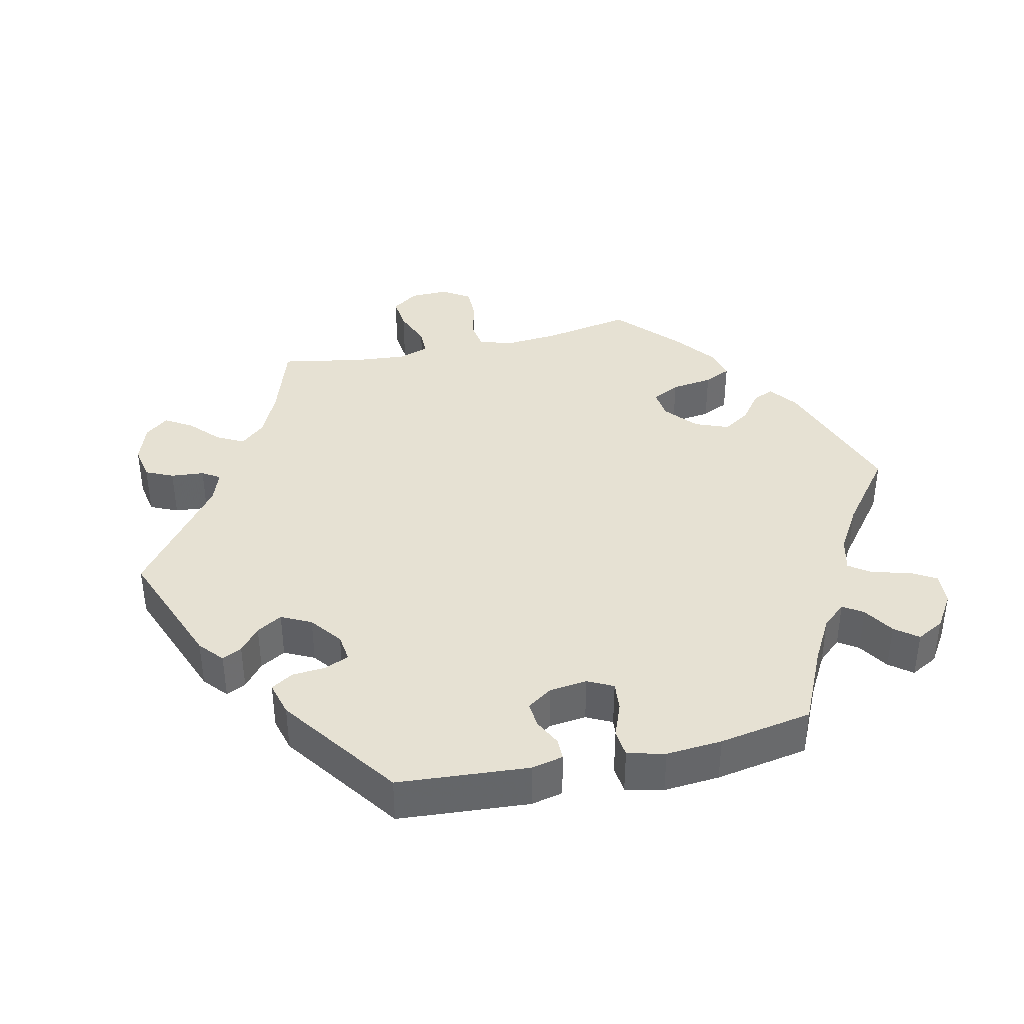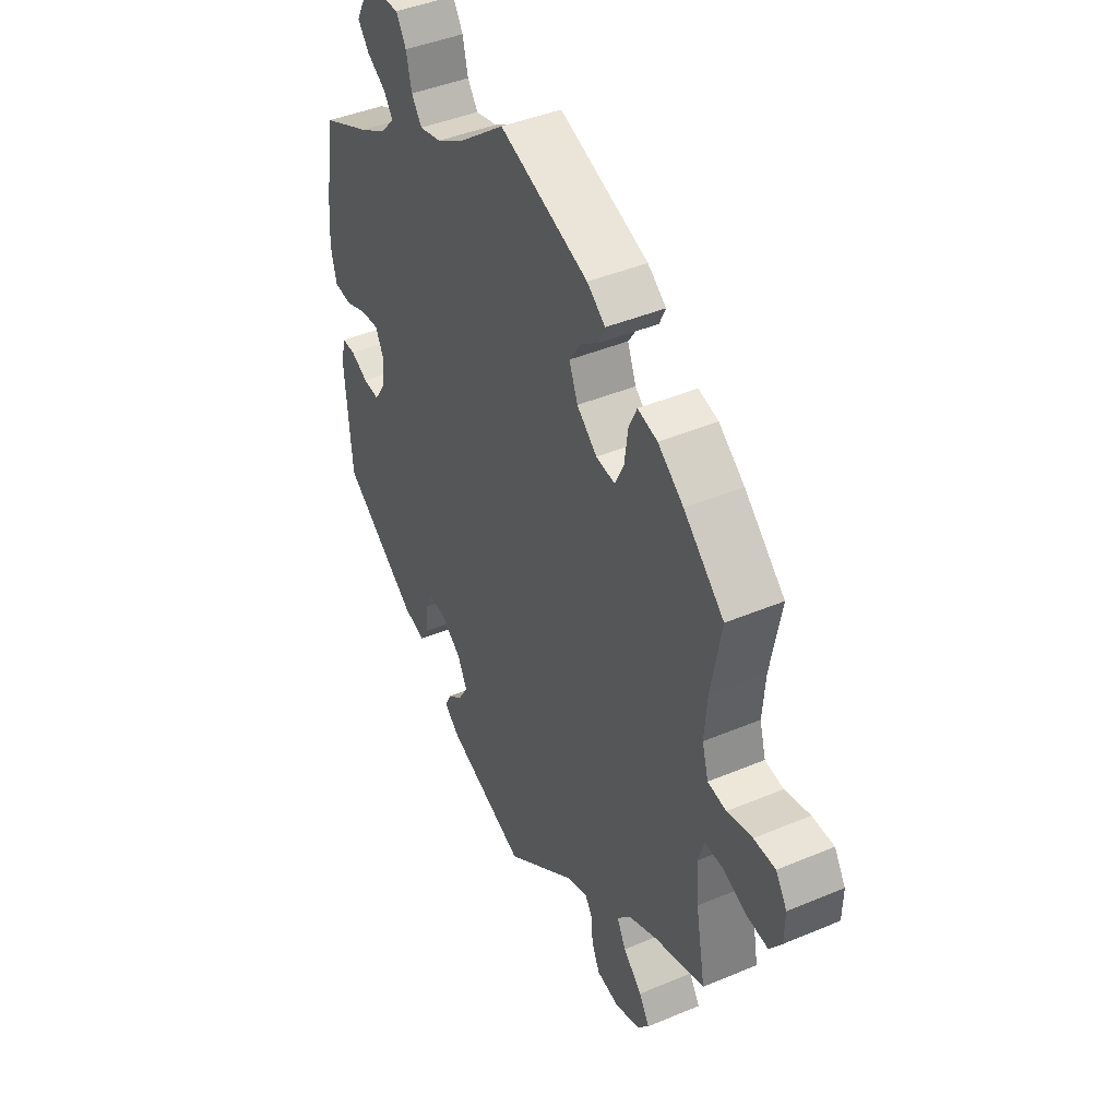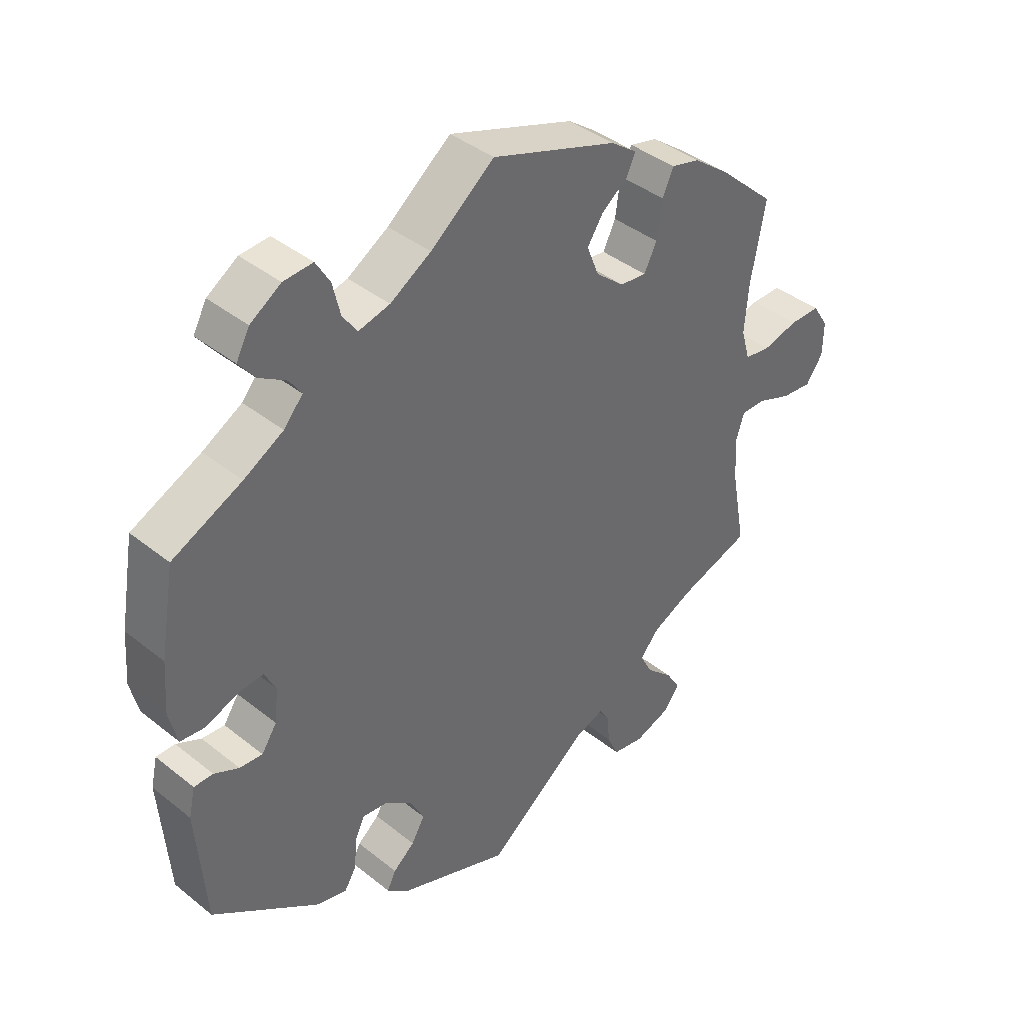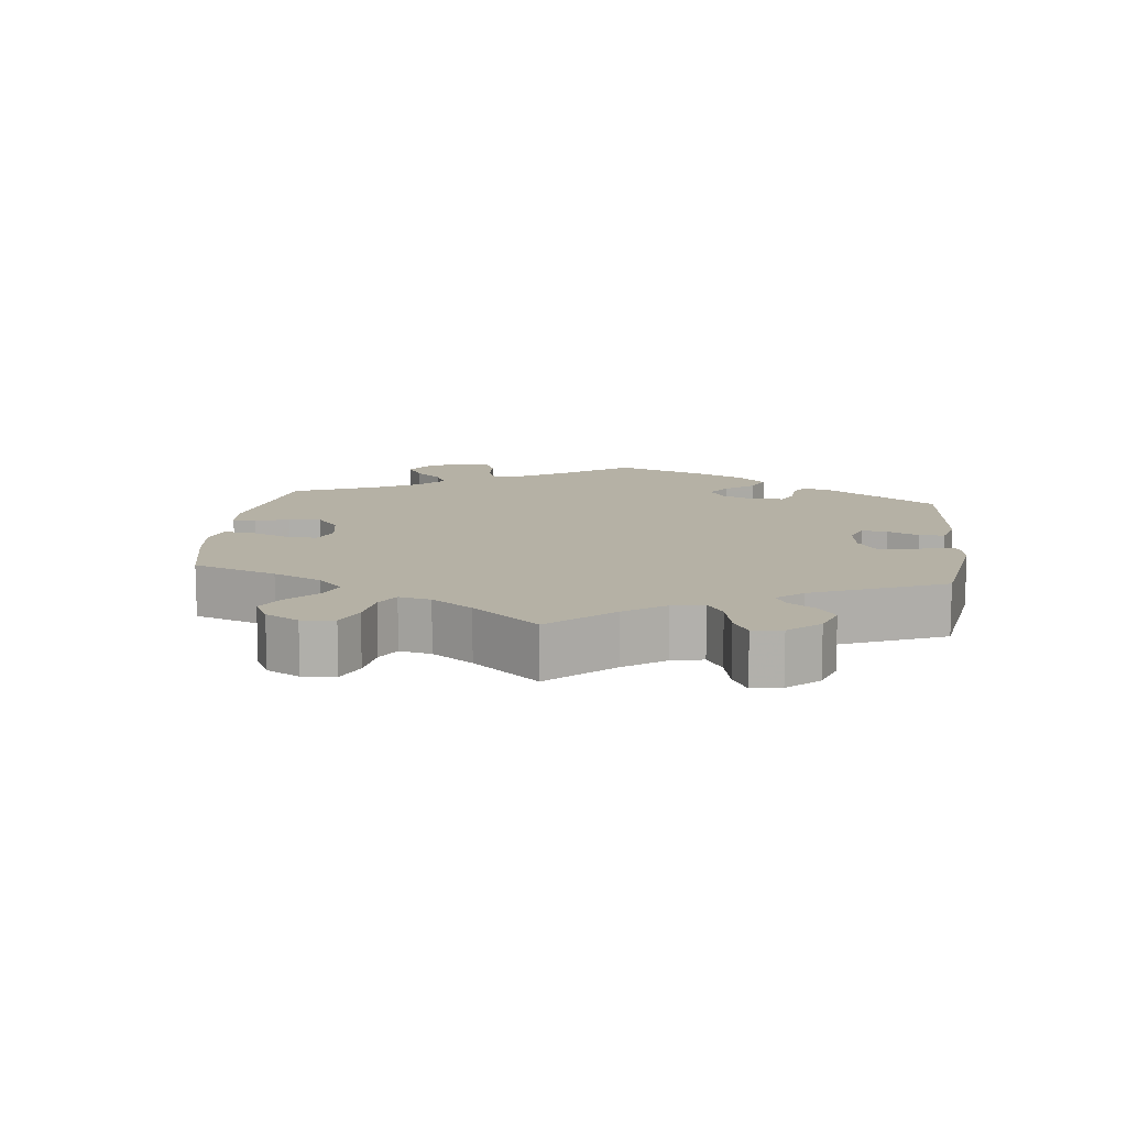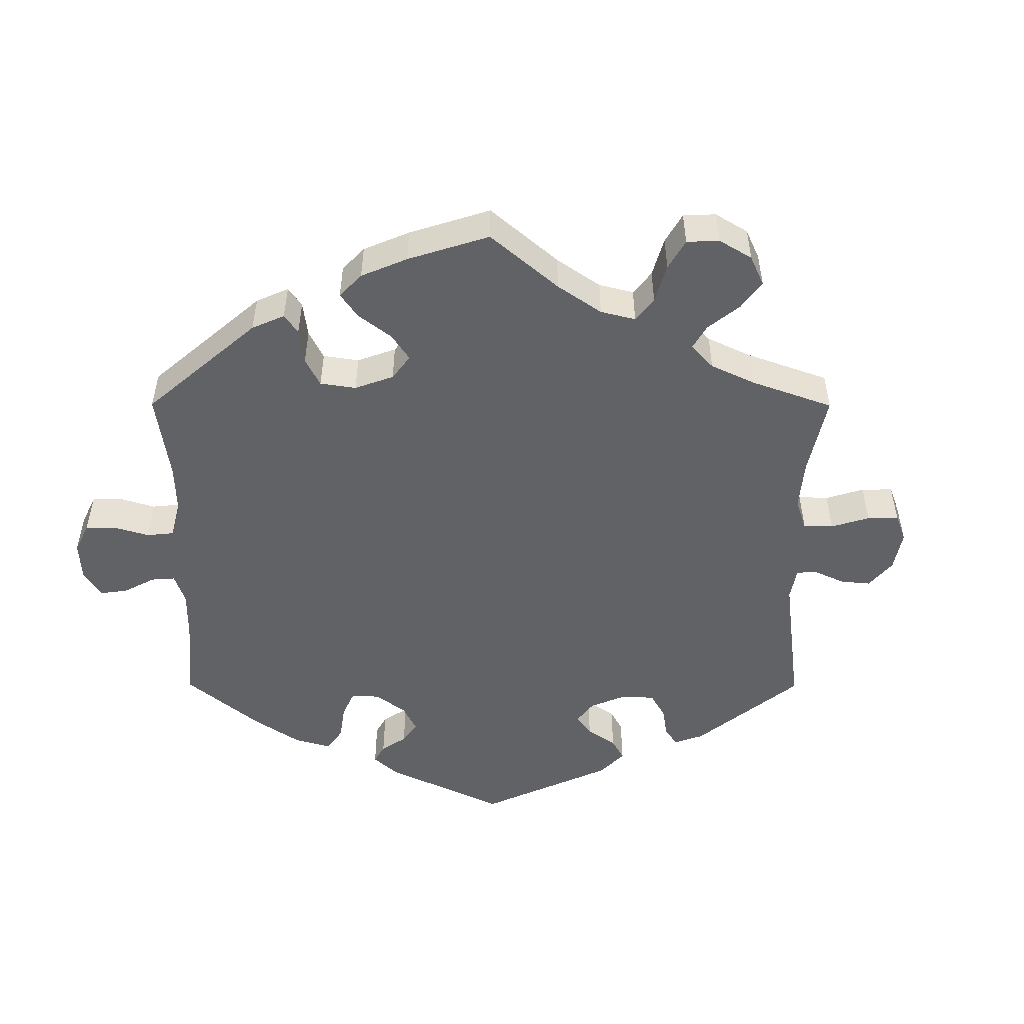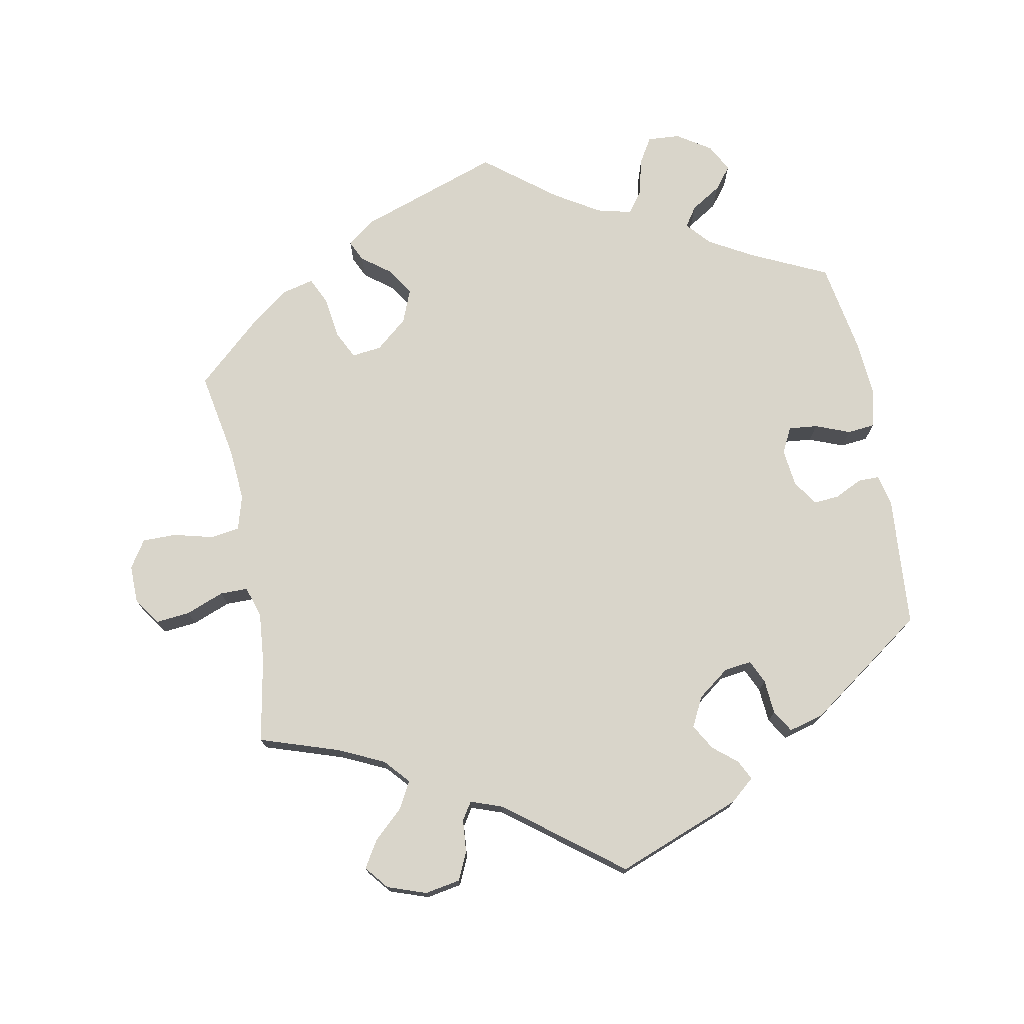
<metadata>
{"format":"obj","ext":"obj","renderer":"f3d","projection":"perspective","resolution":1024,"background":"white","views":[{"elev":38.8,"azim":-102.8,"up":"+Y"},{"elev":42.8,"azim":63.4,"up":"+Z"},{"elev":40.2,"azim":-45.5,"up":"+Z"},{"elev":11.8,"azim":126.6,"up":"+Y"},{"elev":-50.5,"azim":59.8,"up":"+Y"},{"elev":74.4,"azim":169.4,"up":"+Y"}]}
</metadata>
<code>
v -0.514 0.07 -0.104
v -0.504 0.07 -0.059
v -0.474 0.07 -0.059
v -0.435 0.07 -0.078
v -0.399 0.07 -0.081
v -0.375 0.07 -0.045
v -0.369 0.07 0.008
v -0.387 0.07 0.044
v -0.428 0.07 0.04
v -0.477 0.07 0.021
v -0.516 0.07 0.025
v -0.529 0.07 0.078
v -0.523 0.07 0.157
v -0.5 0.07 0.289
v -0.391 0.07 0.34
v -0.329 0.07 0.375
v -0.299 0.07 0.409
v -0.318 0.07 0.437
v -0.361 0.07 0.464
v -0.386 0.07 0.496
v -0.365 0.07 0.535
v -0.317 0.07 0.566
v -0.271 0.07 0.569
v -0.249 0.07 0.532
v -0.237 0.07 0.481
v -0.214 0.07 0.449
v -0.165 0.07 0.461
v -0.101 0.07 0.5
v -0.001 0.07 0.578
v 0.197 0.07 0.509
v 0.238 0.07 0.479
v 0.224 0.07 0.449
v 0.183 0.07 0.418
v 0.158 0.07 0.38
v 0.177 0.07 0.332
v 0.222 0.07 0.294
v 0.264 0.07 0.289
v 0.284 0.07 0.329
v 0.292 0.07 0.388
v 0.31 0.07 0.426
v 0.354 0.07 0.415
v 0.411 0.07 0.372
v 0.501 0.07 0.29
v 0.478 0.07 0.166
v 0.472 0.07 0.091
v 0.486 0.07 0.042
v 0.527 0.07 0.036
v 0.583 0.07 0.05
v 0.631 0.07 0.05
v 0.656 0.07 0.011
v 0.655 0.07 -0.043
v 0.628 0.07 -0.081
v 0.58 0.07 -0.076
v 0.526 0.07 -0.055
v 0.487 0.07 -0.055
v 0.473 0.07 -0.099
v 0.479 0.07 -0.169
v 0.501 0.07 -0.289
v 0.388 0.07 -0.326
v 0.324 0.07 -0.356
v 0.293 0.07 -0.391
v 0.313 0.07 -0.429
v 0.355 0.07 -0.468
v 0.378 0.07 -0.506
v 0.351 0.07 -0.539
v 0.296 0.07 -0.558
v 0.246 0.07 -0.549
v 0.228 0.07 -0.51
v 0.224 0.07 -0.463
v 0.208 0.07 -0.438
v 0.163 0.07 -0.454
v 0.001 0.07 -0.578
v -0.176 0.07 -0.51
v -0.21 0.07 -0.481
v -0.196 0.07 -0.453
v -0.162 0.07 -0.425
v -0.141 0.07 -0.389
v -0.162 0.07 -0.347
v -0.207 0.07 -0.313
v -0.246 0.07 -0.308
v -0.261 0.07 -0.341
v -0.265 0.07 -0.39
v -0.284 0.07 -0.421
v -0.333 0.07 -0.408
v -0.5 0.07 -0.289
v -0.514 0 -0.104
v -0.504 0 -0.059
v -0.474 0 -0.059
v -0.435 0 -0.078
v -0.399 0 -0.081
v -0.375 0 -0.045
v -0.369 0 0.008
v -0.387 0 0.044
v -0.428 0 0.04
v -0.477 0 0.021
v -0.516 0 0.025
v -0.529 0 0.078
v -0.523 0 0.157
v -0.5 0 0.289
v -0.391 0 0.34
v -0.329 0 0.375
v -0.299 0 0.409
v -0.318 0 0.437
v -0.361 0 0.464
v -0.386 0 0.496
v -0.365 0 0.535
v -0.317 0 0.566
v -0.271 0 0.569
v -0.249 0 0.532
v -0.237 0 0.481
v -0.214 0 0.449
v -0.165 0 0.461
v -0.101 0 0.5
v -0.001 0 0.578
v 0.197 0 0.509
v 0.238 0 0.479
v 0.224 0 0.449
v 0.183 0 0.418
v 0.158 0 0.38
v 0.177 0 0.332
v 0.222 0 0.294
v 0.264 0 0.289
v 0.284 0 0.329
v 0.292 0 0.388
v 0.31 0 0.426
v 0.354 0 0.415
v 0.411 0 0.372
v 0.501 0 0.29
v 0.478 0 0.166
v 0.472 0 0.091
v 0.486 0 0.042
v 0.527 0 0.036
v 0.583 0 0.05
v 0.631 0 0.05
v 0.656 0 0.011
v 0.655 0 -0.043
v 0.628 0 -0.081
v 0.58 0 -0.076
v 0.526 0 -0.055
v 0.487 0 -0.055
v 0.473 0 -0.099
v 0.479 0 -0.169
v 0.501 0 -0.289
v 0.388 0 -0.326
v 0.324 0 -0.356
v 0.293 0 -0.391
v 0.313 0 -0.429
v 0.355 0 -0.468
v 0.378 0 -0.506
v 0.351 0 -0.539
v 0.296 0 -0.558
v 0.246 0 -0.549
v 0.228 0 -0.51
v 0.224 0 -0.463
v 0.208 0 -0.438
v 0.163 0 -0.454
v 0.001 0 -0.578
v -0.176 0 -0.51
v -0.21 0 -0.481
v -0.196 0 -0.453
v -0.162 0 -0.425
v -0.141 0 -0.389
v -0.162 0 -0.347
v -0.207 0 -0.313
v -0.246 0 -0.308
v -0.261 0 -0.341
v -0.265 0 -0.39
v -0.284 0 -0.421
v -0.333 0 -0.408
v -0.5 0 -0.289
f 81 82 83 84
f 80 81 84 85
f 73 74 75 76
f 71 72 73 76
f 70 71 76 77
f 66 67 68 69
f 66 69 70
f 65 66 70
f 62 63 64 65
f 61 62 65 70
f 60 61 70 77
f 57 58 59
f 56 57 59 60
f 55 56 60 77
f 51 52 53 54
f 51 54 55
f 50 51 55
f 47 48 49 50
f 46 47 50 55
f 45 46 55 77
f 41 42 43 44
f 38 39 40 41
f 37 38 41 44
f 36 37 44 45
f 30 31 32 33
f 28 29 30 33
f 27 28 33 34
f 26 27 34 35
f 22 23 24 25
f 22 25 26
f 21 22 26
f 18 19 20 21
f 17 18 21 26
f 16 17 26 35
f 12 13 14 15
f 9 10 11 12
f 8 9 12 15
f 7 8 15 16
f 1 2 3 4
f 80 85 1 4
f 79 80 4 5
f 78 79 5 6
f 36 45 77 78
f 36 78 6 7
f 7 16 35 36
f 169 168 167 166
f 170 169 166 165
f 161 160 159 158
f 161 158 157 156
f 162 161 156 155
f 154 153 152 151
f 155 154 151
f 155 151 150
f 150 149 148 147
f 155 150 147 146
f 162 155 146 145
f 144 143 142
f 145 144 142 141
f 162 145 141 140
f 139 138 137 136
f 140 139 136
f 140 136 135
f 135 134 133 132
f 140 135 132 131
f 162 140 131 130
f 129 128 127 126
f 126 125 124 123
f 129 126 123 122
f 130 129 122 121
f 118 117 116 115
f 118 115 114 113
f 119 118 113 112
f 120 119 112 111
f 110 109 108 107
f 111 110 107
f 111 107 106
f 106 105 104 103
f 111 106 103 102
f 120 111 102 101
f 100 99 98 97
f 97 96 95 94
f 100 97 94 93
f 101 100 93 92
f 89 88 87 86
f 89 86 170 165
f 90 89 165 164
f 91 90 164 163
f 163 162 130 121
f 92 91 163 121
f 121 120 101 92
f 1 86 87 2
f 2 87 88 3
f 3 88 89 4
f 4 89 90 5
f 5 90 91 6
f 6 91 92 7
f 7 92 93 8
f 8 93 94 9
f 9 94 95 10
f 10 95 96 11
f 11 96 97 12
f 12 97 98 13
f 13 98 99 14
f 14 99 100 15
f 15 100 101 16
f 16 101 102 17
f 17 102 103 18
f 18 103 104 19
f 19 104 105 20
f 20 105 106 21
f 21 106 107 22
f 22 107 108 23
f 23 108 109 24
f 24 109 110 25
f 25 110 111 26
f 26 111 112 27
f 27 112 113 28
f 28 113 114 29
f 29 114 115 30
f 30 115 116 31
f 31 116 117 32
f 32 117 118 33
f 33 118 119 34
f 34 119 120 35
f 35 120 121 36
f 36 121 122 37
f 37 122 123 38
f 38 123 124 39
f 39 124 125 40
f 40 125 126 41
f 41 126 127 42
f 42 127 128 43
f 43 128 129 44
f 44 129 130 45
f 45 130 131 46
f 46 131 132 47
f 47 132 133 48
f 48 133 134 49
f 49 134 135 50
f 50 135 136 51
f 51 136 137 52
f 52 137 138 53
f 53 138 139 54
f 54 139 140 55
f 55 140 141 56
f 56 141 142 57
f 57 142 143 58
f 58 143 144 59
f 59 144 145 60
f 60 145 146 61
f 61 146 147 62
f 62 147 148 63
f 63 148 149 64
f 64 149 150 65
f 65 150 151 66
f 66 151 152 67
f 67 152 153 68
f 68 153 154 69
f 69 154 155 70
f 70 155 156 71
f 71 156 157 72
f 72 157 158 73
f 73 158 159 74
f 74 159 160 75
f 75 160 161 76
f 76 161 162 77
f 77 162 163 78
f 78 163 164 79
f 79 164 165 80
f 80 165 166 81
f 81 166 167 82
f 82 167 168 83
f 83 168 169 84
f 84 169 170 85
f 85 170 86 1

</code>
